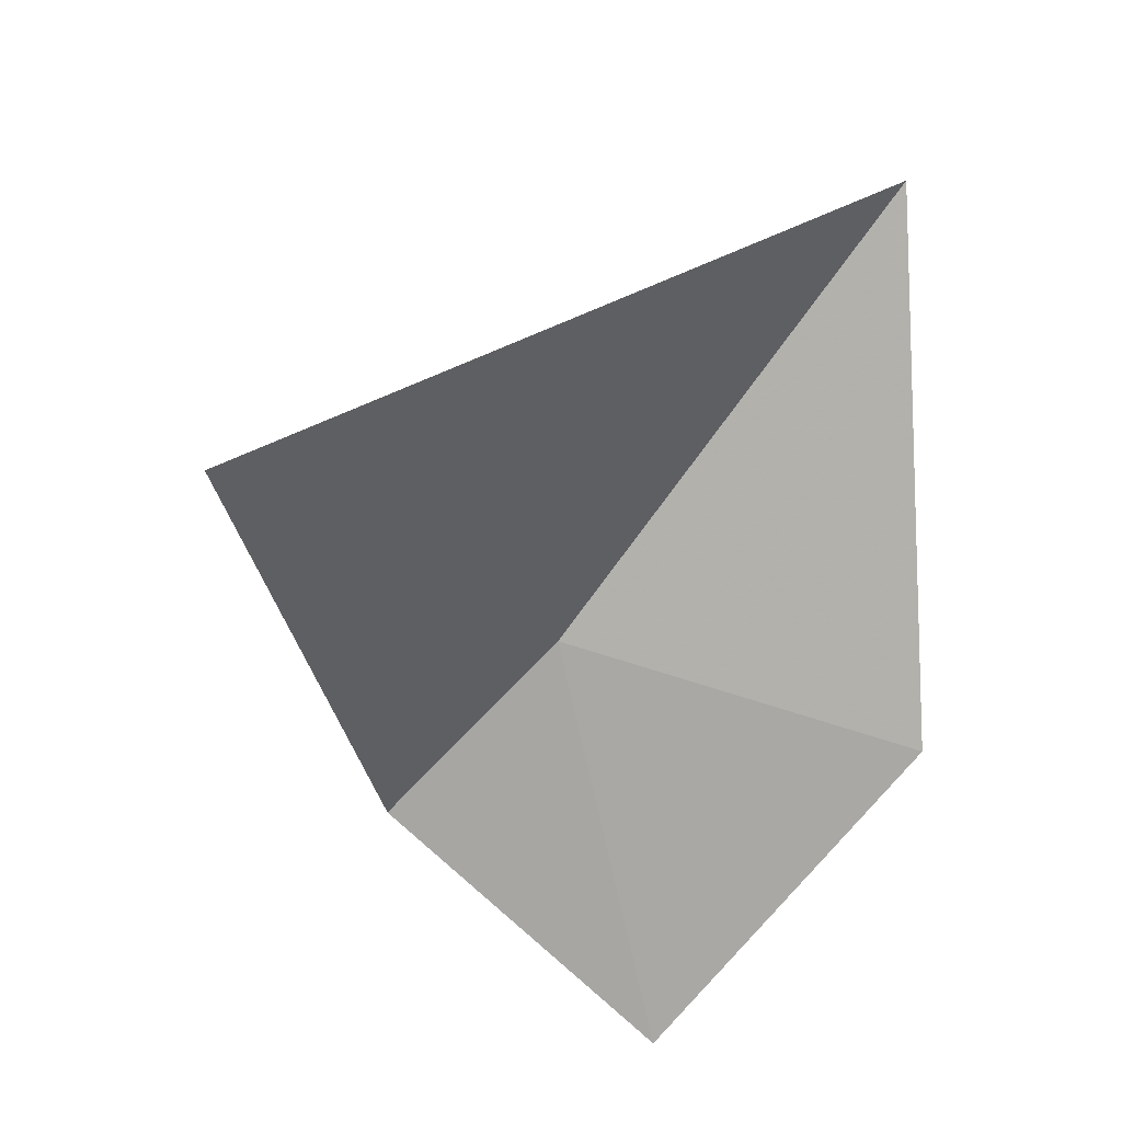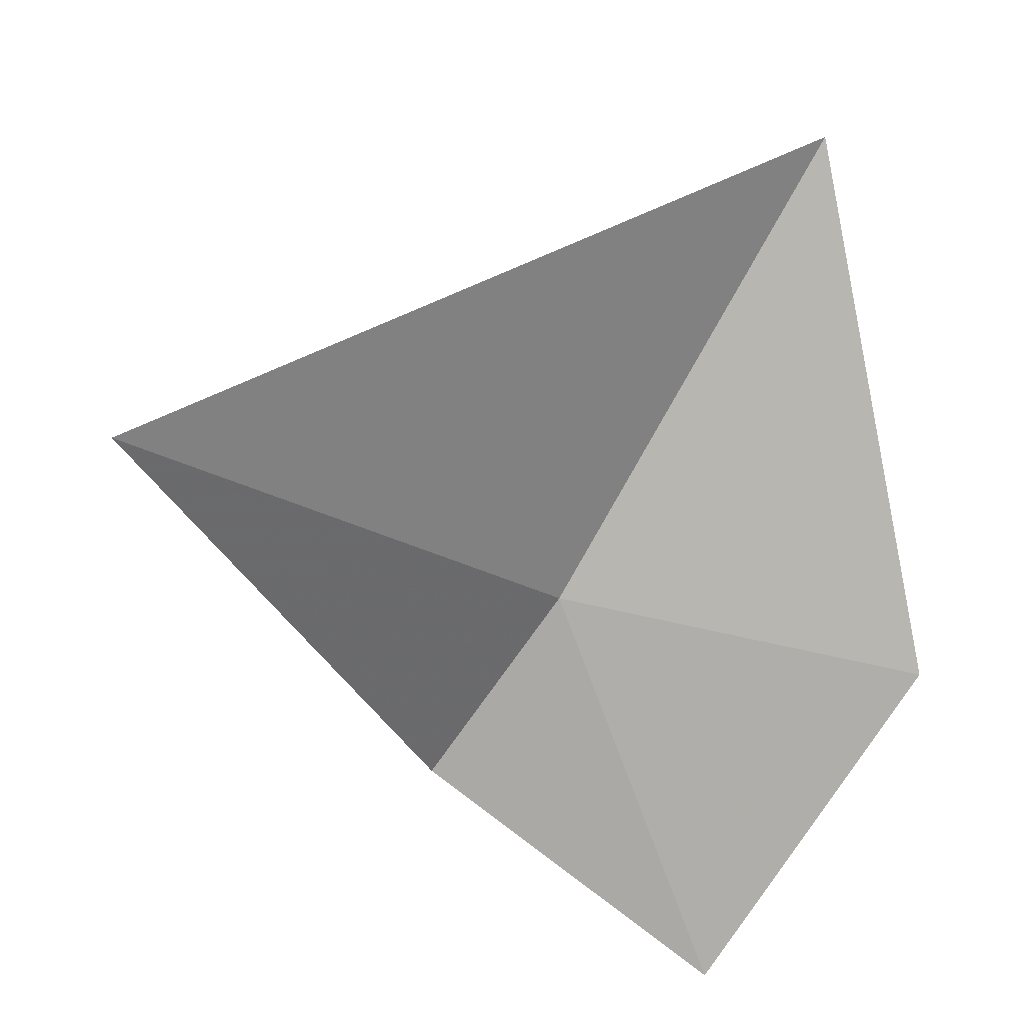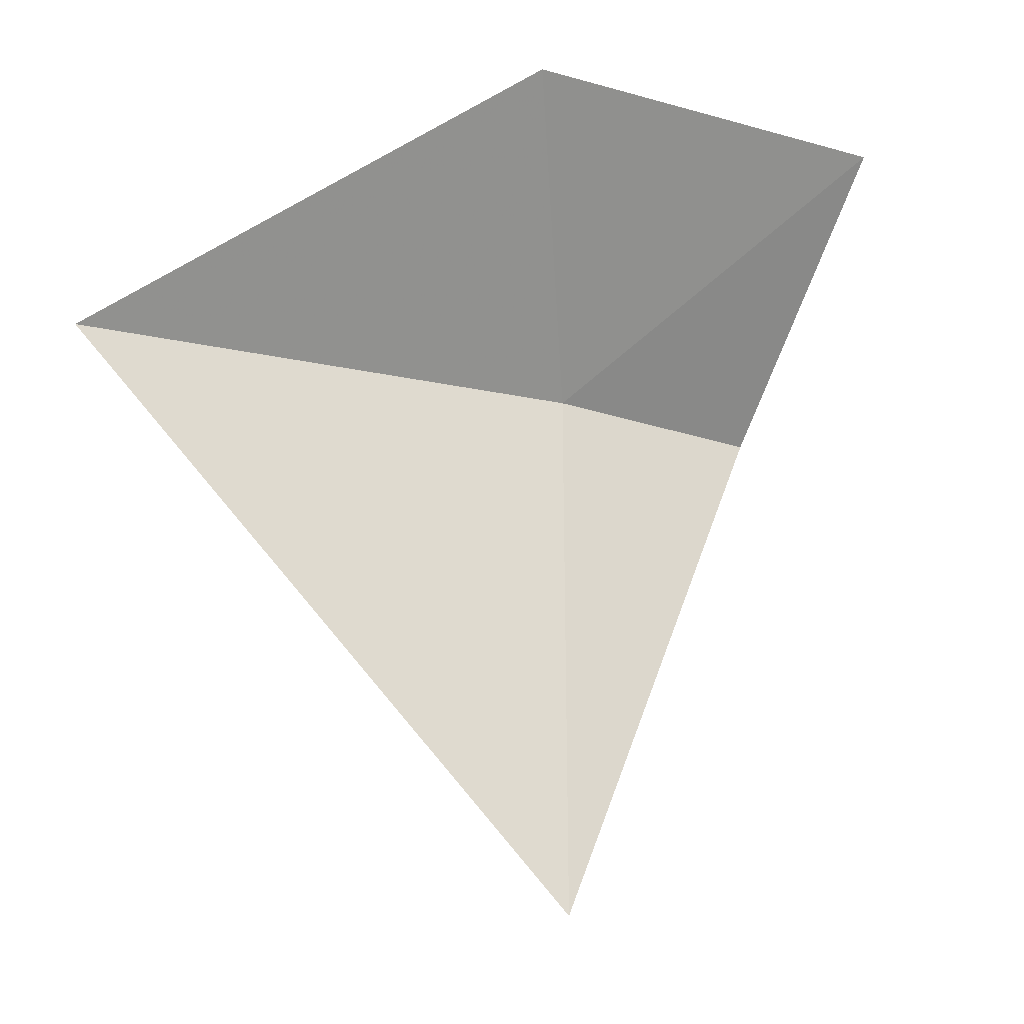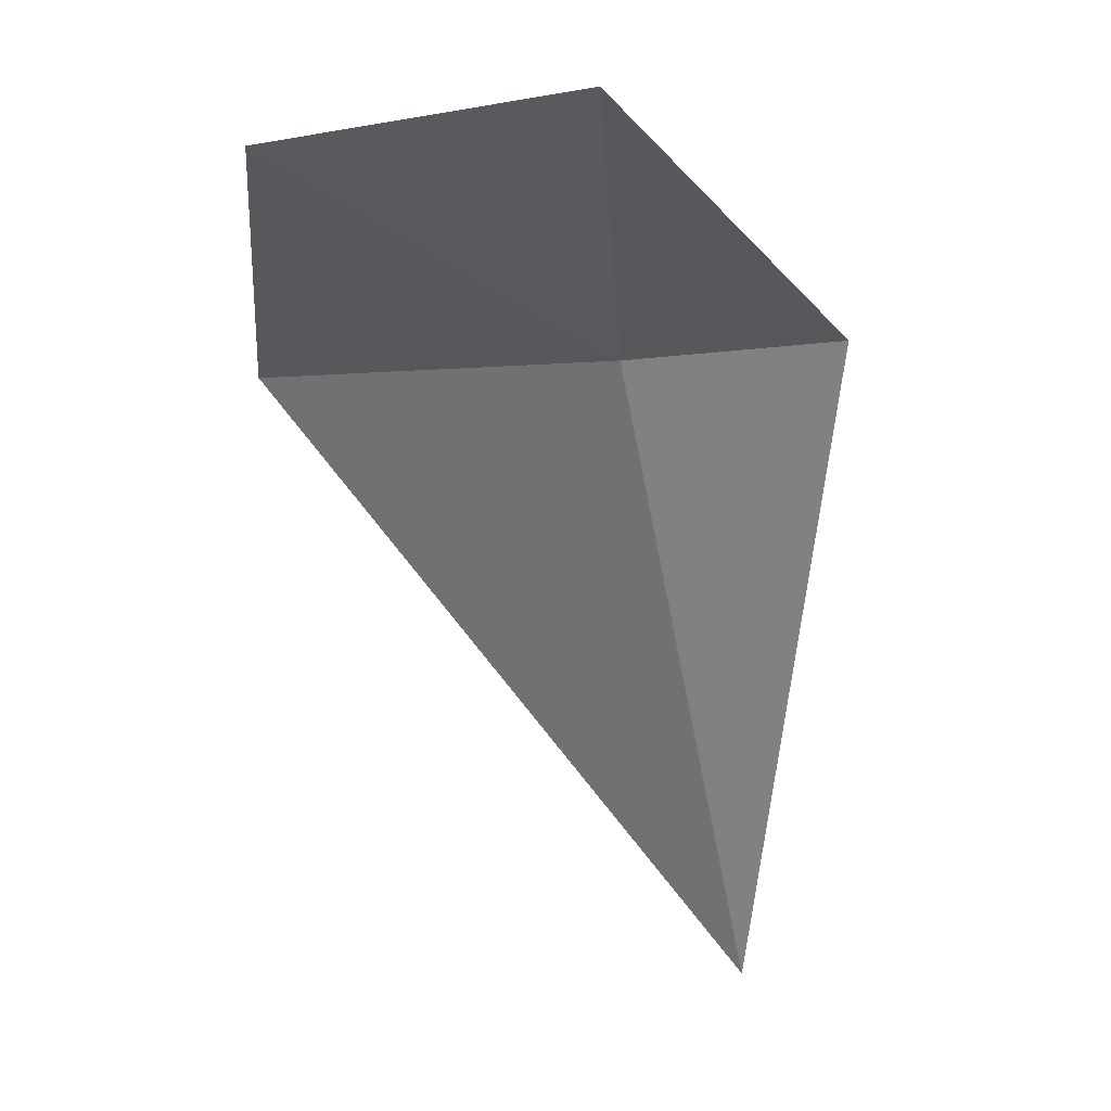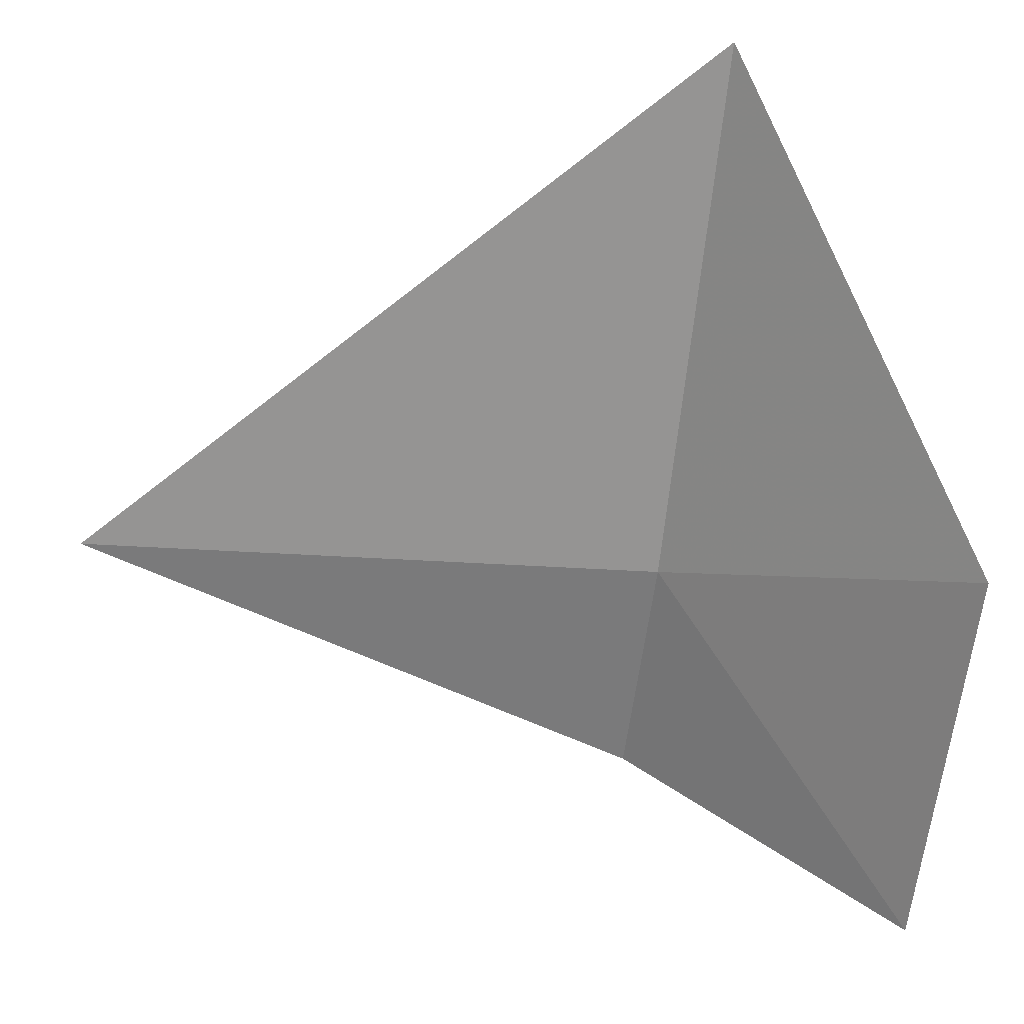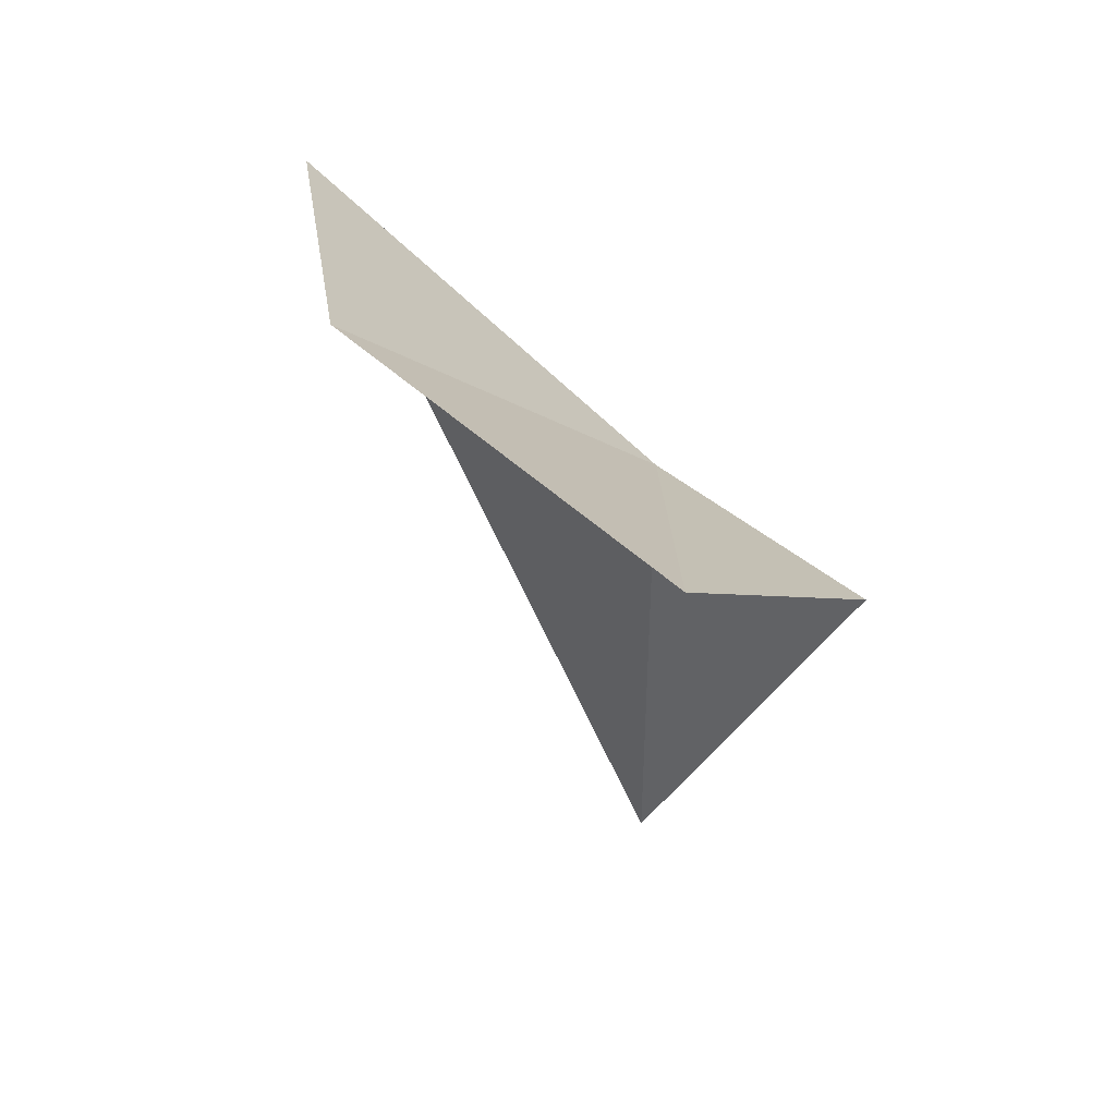
<metadata>
{"format":"obj","ext":"obj","renderer":"f3d","projection":"perspective","resolution":1024,"background":"white","views":[{"elev":-16.8,"azim":-152.0,"up":"+Y"},{"elev":-22.1,"azim":-136.0,"up":"+Y"},{"elev":-23.5,"azim":-67.3,"up":"+Z"},{"elev":-78.1,"azim":11.3,"up":"+Y"},{"elev":-19.8,"azim":-99.2,"up":"+Y"},{"elev":49.9,"azim":3.2,"up":"+Z"}]}
</metadata>
<code>
v -4.086 -4.393 32.07
v -4.701 -3.728 32.07
v -4.084 -4.395 31.1
v -3.774 -4.64 32.07
v -4.045 -4.982 32.48
v -4.538 -4.538 32.48
f 1 2 6
f 1 3 2
f 1 4 3
f 1 5 4
f 1 6 5

</code>
